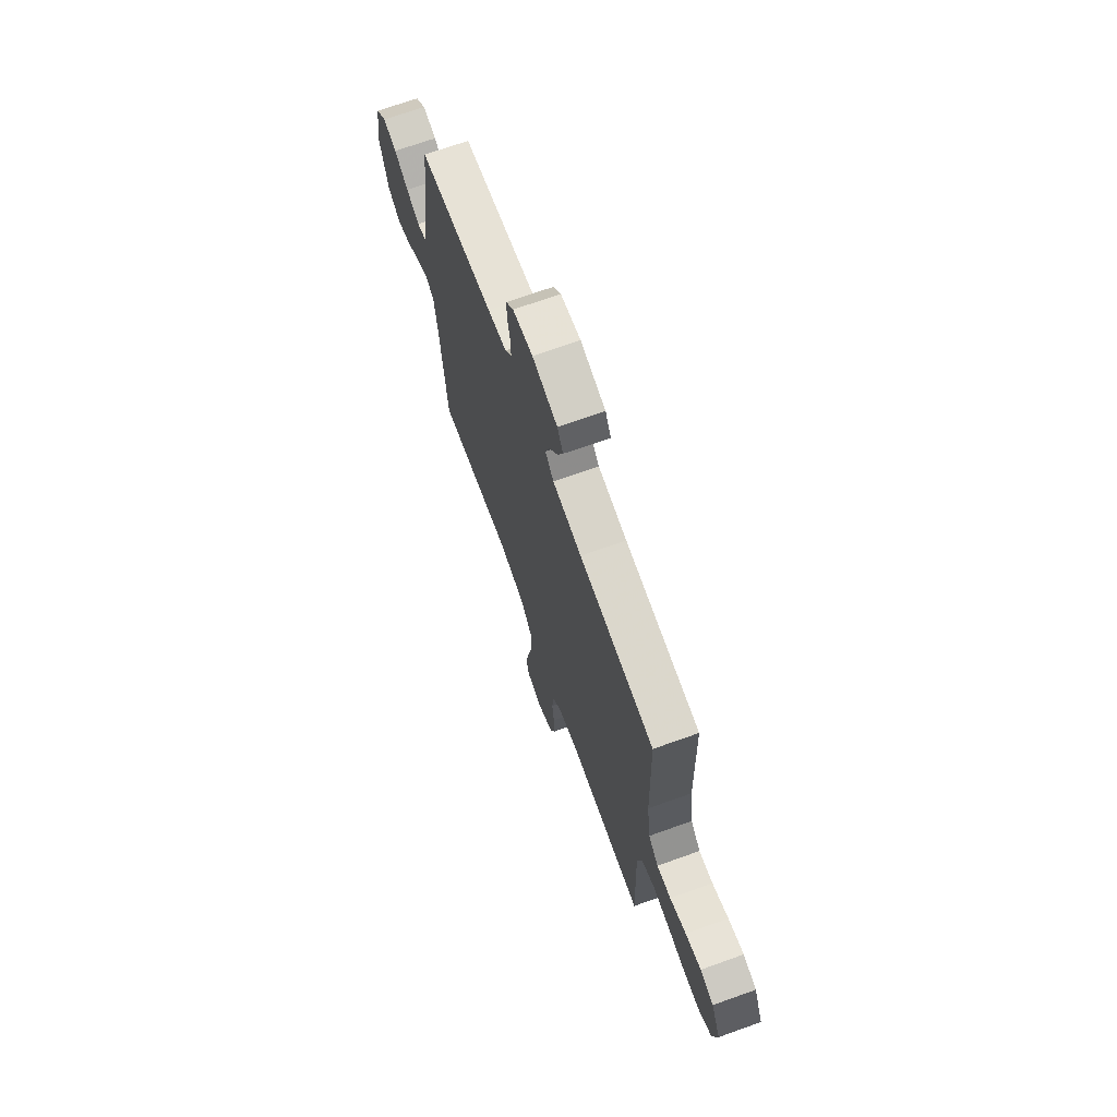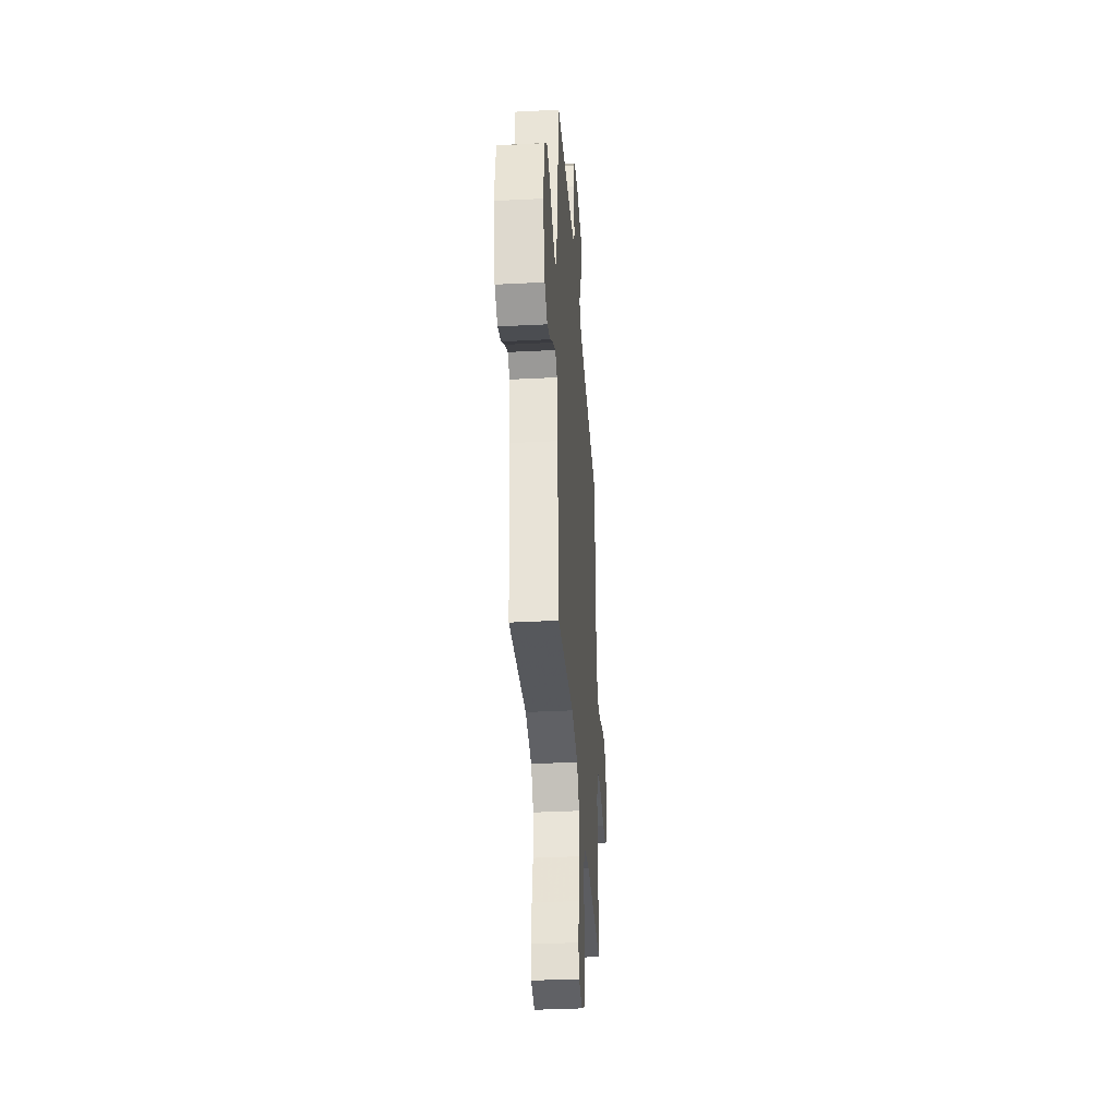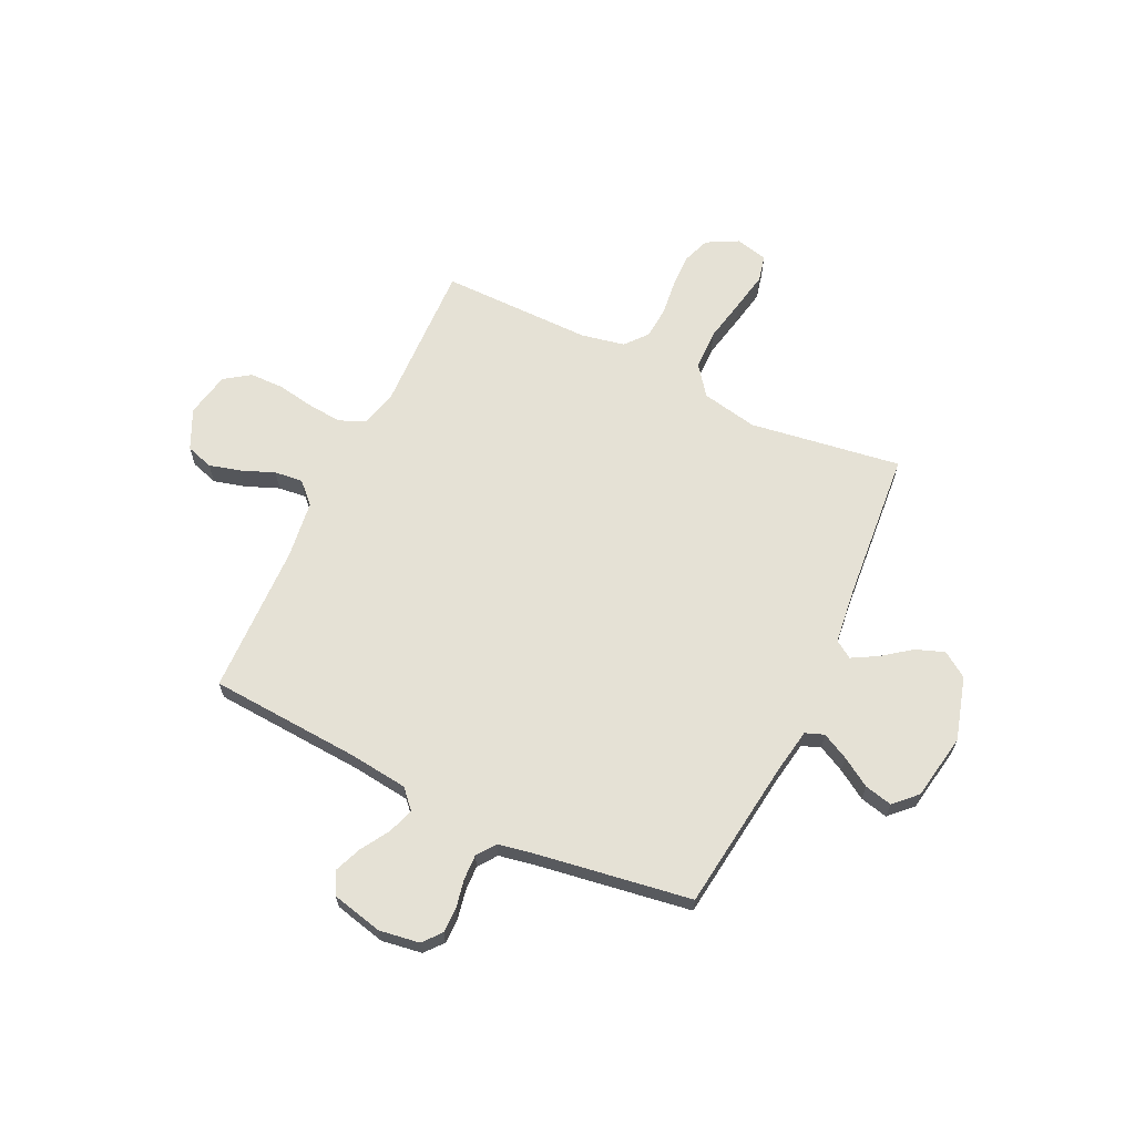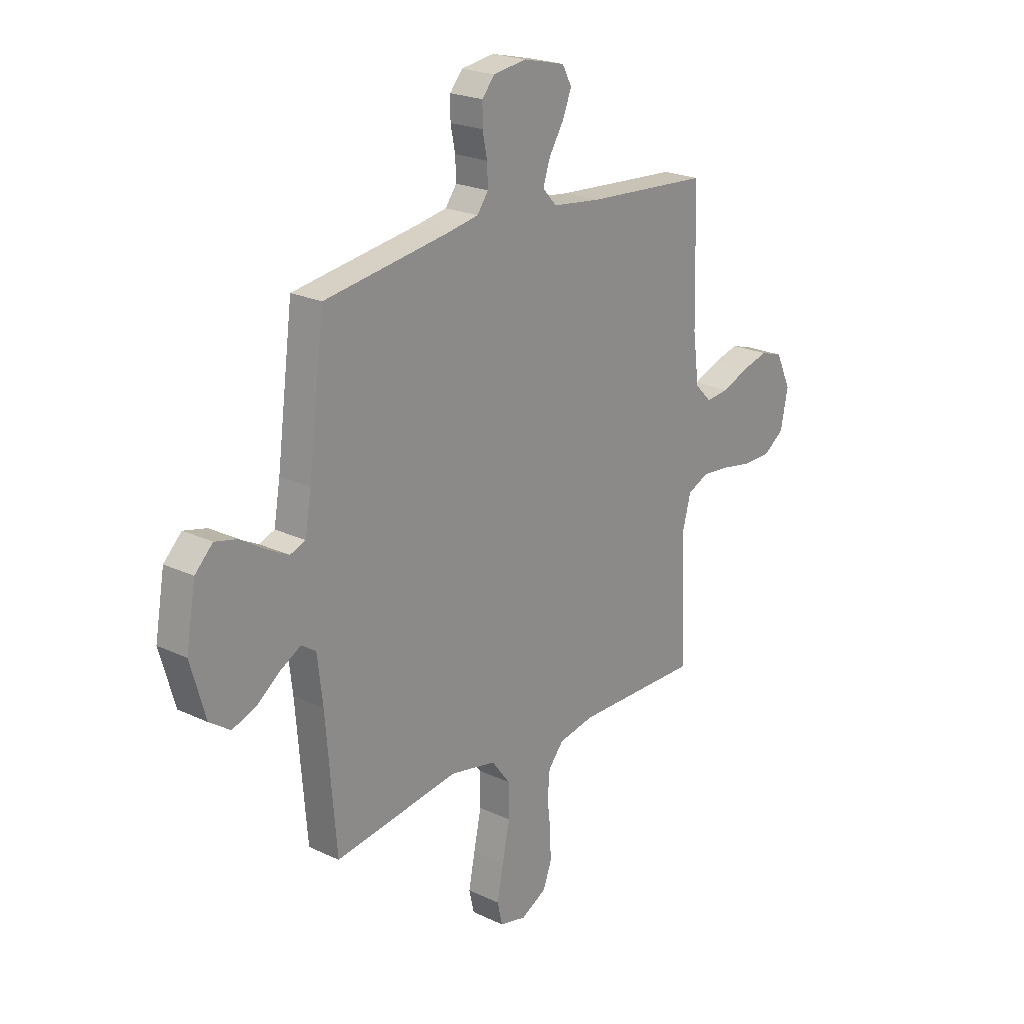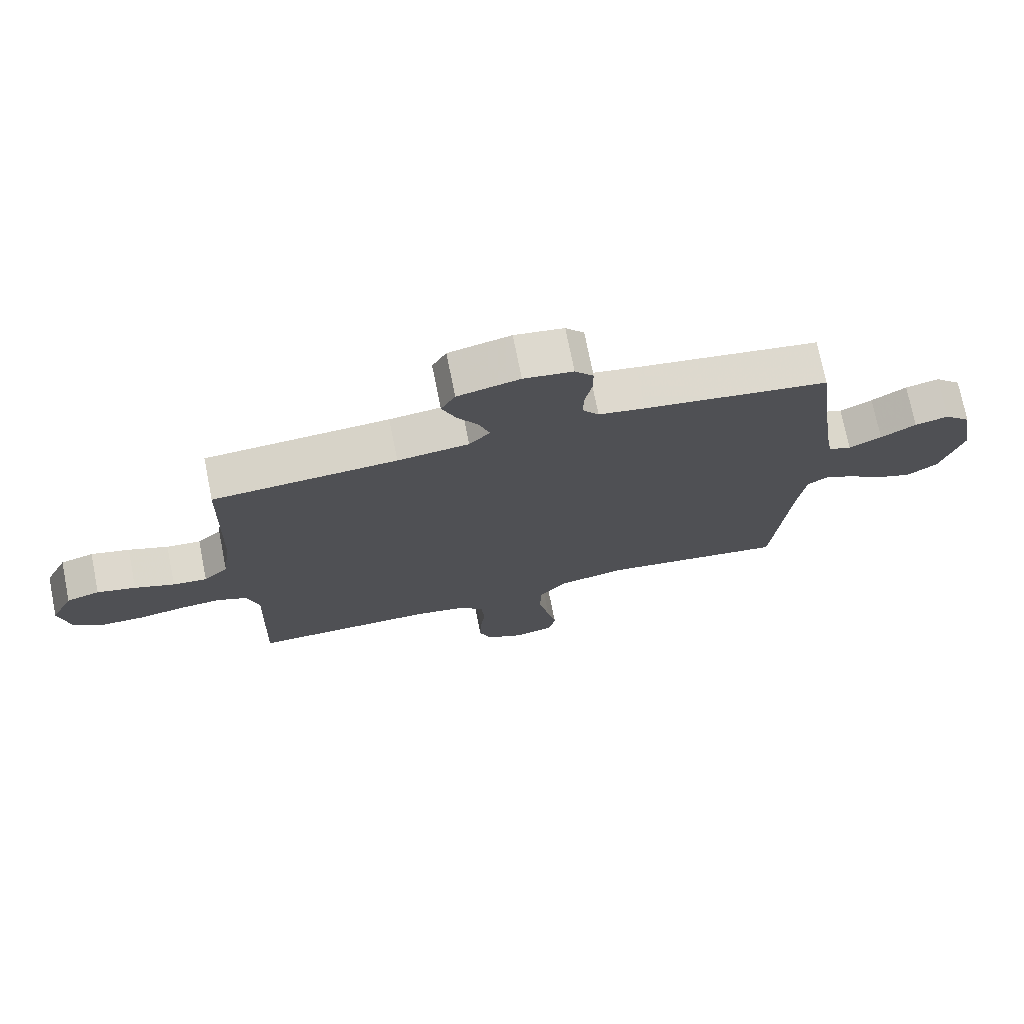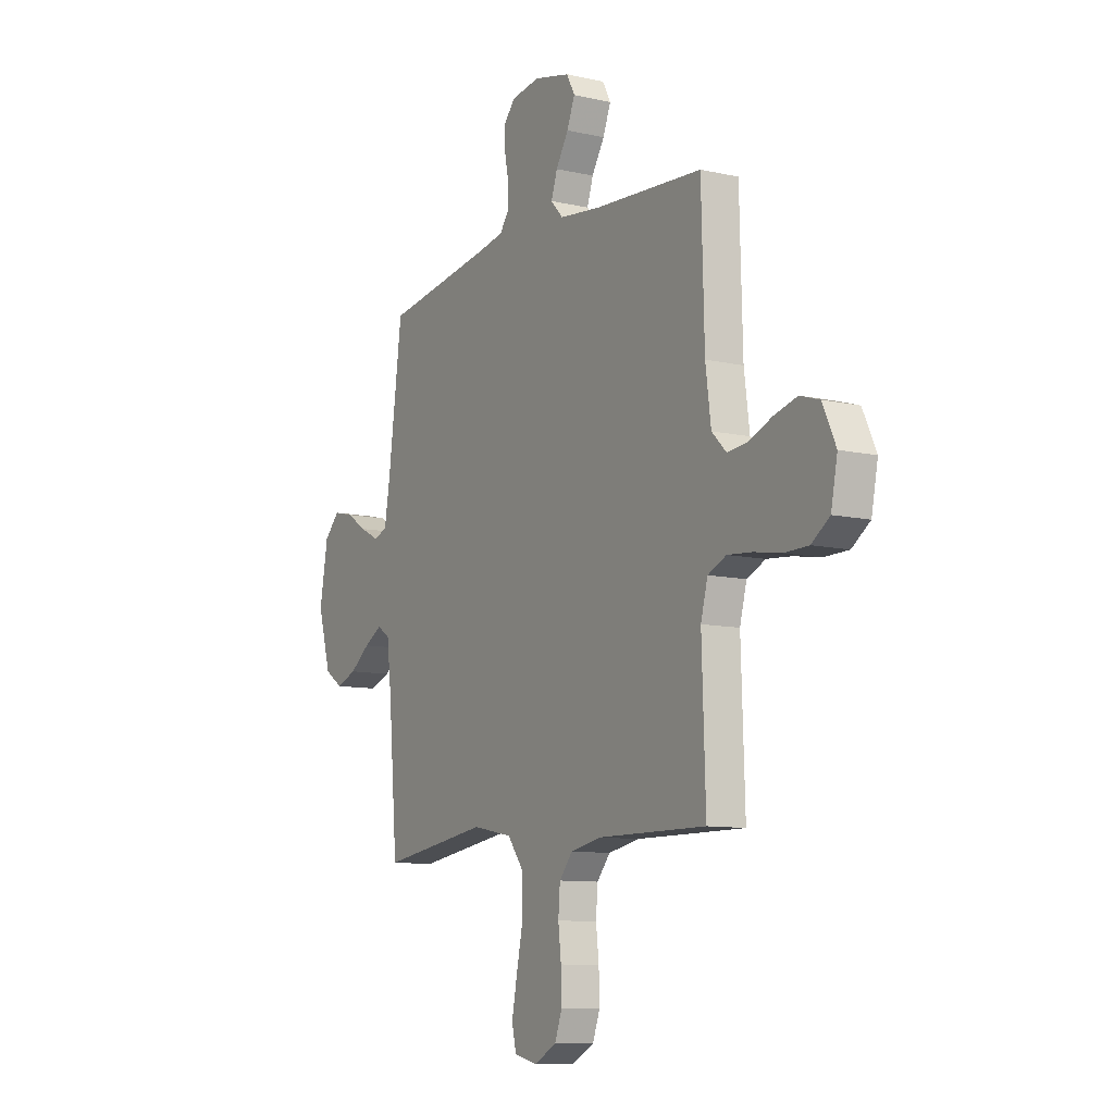
<metadata>
{"format":"obj","ext":"obj","renderer":"f3d","projection":"perspective","resolution":1024,"background":"white","views":[{"elev":70.1,"azim":-109.7,"up":"+Z"},{"elev":-36.0,"azim":93.9,"up":"+Z"},{"elev":65.1,"azim":25.4,"up":"+Y"},{"elev":22.0,"azim":129.7,"up":"+Z"},{"elev":73.9,"azim":-11.3,"up":"+Z"},{"elev":-9.9,"azim":-120.4,"up":"+Z"}]}
</metadata>
<code>
v 0.5 0.07 0.5
v 0.539 0.07 0.2
v 0.554 0.07 0.112
v 0.591 0.07 0.098
v 0.644 0.07 0.125
v 0.701 0.07 0.161
v 0.756 0.07 0.174
v 0.799 0.07 0.131
v 0.822 0.07 0
v 0.786 0.07 -0.125
v 0.736 0.07 -0.159
v 0.679 0.07 -0.138
v 0.623 0.07 -0.096
v 0.573 0.07 -0.068
v 0.538 0.07 -0.091
v 0.525 0.07 -0.2
v 0.5 0.07 -0.5
v 0.2 0.07 -0.456
v 0.089 0.07 -0.478
v 0.044 0.07 -0.537
v 0.043 0.07 -0.616
v 0.061 0.07 -0.702
v 0.076 0.07 -0.779
v 0.064 0.07 -0.832
v 0 0.07 -0.847
v -0.062 0.07 -0.814
v -0.082 0.07 -0.759
v -0.08 0.07 -0.691
v -0.072 0.07 -0.622
v -0.077 0.07 -0.559
v -0.114 0.07 -0.515
v -0.2 0.07 -0.498
v -0.5 0.07 -0.5
v -0.49 0.07 -0.2
v -0.509 0.07 -0.129
v -0.56 0.07 -0.106
v -0.628 0.07 -0.112
v -0.702 0.07 -0.125
v -0.77 0.07 -0.124
v -0.82 0.07 -0.089
v -0.838 0.07 0
v -0.801 0.07 0.079
v -0.747 0.07 0.096
v -0.684 0.07 0.079
v -0.619 0.07 0.053
v -0.563 0.07 0.047
v -0.523 0.07 0.087
v -0.508 0.07 0.2
v -0.5 0.07 0.5
v -0.2 0.07 0.52
v -0.084 0.07 0.534
v -0.05 0.07 0.571
v -0.067 0.07 0.622
v -0.102 0.07 0.679
v -0.124 0.07 0.734
v -0.101 0.07 0.777
v 0 0.07 0.801
v 0.08 0.07 0.789
v 0.11 0.07 0.753
v 0.11 0.07 0.703
v 0.099 0.07 0.648
v 0.097 0.07 0.597
v 0.124 0.07 0.56
v 0.2 0.07 0.546
v 0.5 0 0.5
v 0.539 0 0.2
v 0.554 0 0.112
v 0.591 0 0.098
v 0.644 0 0.125
v 0.701 0 0.161
v 0.756 0 0.174
v 0.799 0 0.131
v 0.822 0 0
v 0.786 0 -0.125
v 0.736 0 -0.159
v 0.679 0 -0.138
v 0.623 0 -0.096
v 0.573 0 -0.068
v 0.538 0 -0.091
v 0.525 0 -0.2
v 0.5 0 -0.5
v 0.2 0 -0.456
v 0.089 0 -0.478
v 0.044 0 -0.537
v 0.043 0 -0.616
v 0.061 0 -0.702
v 0.076 0 -0.779
v 0.064 0 -0.832
v 0 0 -0.847
v -0.062 0 -0.814
v -0.082 0 -0.759
v -0.08 0 -0.691
v -0.072 0 -0.622
v -0.077 0 -0.559
v -0.114 0 -0.515
v -0.2 0 -0.498
v -0.5 0 -0.5
v -0.49 0 -0.2
v -0.509 0 -0.129
v -0.56 0 -0.106
v -0.628 0 -0.112
v -0.702 0 -0.125
v -0.77 0 -0.124
v -0.82 0 -0.089
v -0.838 0 0
v -0.801 0 0.079
v -0.747 0 0.096
v -0.684 0 0.079
v -0.619 0 0.053
v -0.563 0 0.047
v -0.523 0 0.087
v -0.508 0 0.2
v -0.5 0 0.5
v -0.2 0 0.52
v -0.084 0 0.534
v -0.05 0 0.571
v -0.067 0 0.622
v -0.102 0 0.679
v -0.124 0 0.734
v -0.101 0 0.777
v 0 0 0.801
v 0.08 0 0.789
v 0.11 0 0.753
v 0.11 0 0.703
v 0.099 0 0.648
v 0.097 0 0.597
v 0.124 0 0.56
v 0.2 0 0.546
f 58 59 60 61
f 58 61 62
f 57 58 62
f 56 57 62
f 53 54 55 56
f 52 53 56 62
f 51 52 62 63
f 48 49 50
f 47 48 50 51
f 42 43 44 45
f 40 41 42 45
f 40 45 46
f 37 38 39 40
f 36 37 40 46
f 35 36 46 47
f 32 33 34
f 31 32 34 35
f 26 27 28 29
f 24 25 26 29
f 24 29 30
f 21 22 23 24
f 21 24 30
f 20 21 30 31
f 16 17 18
f 15 16 18 19
f 10 11 12 13
f 10 13 14
f 9 10 14
f 8 9 14
f 5 6 7 8
f 4 5 8 14
f 3 4 14 15
f 64 1 2
f 19 20 31 35
f 47 51 63 64
f 19 35 47 64
f 15 19 64
f 2 3 15 64
f 125 124 123 122
f 126 125 122
f 126 122 121
f 126 121 120
f 120 119 118 117
f 126 120 117 116
f 127 126 116 115
f 114 113 112
f 115 114 112 111
f 109 108 107 106
f 109 106 105 104
f 110 109 104
f 104 103 102 101
f 110 104 101 100
f 111 110 100 99
f 98 97 96
f 99 98 96 95
f 93 92 91 90
f 93 90 89 88
f 94 93 88
f 88 87 86 85
f 94 88 85
f 95 94 85 84
f 82 81 80
f 83 82 80 79
f 77 76 75 74
f 78 77 74
f 78 74 73
f 78 73 72
f 72 71 70 69
f 78 72 69 68
f 79 78 68 67
f 66 65 128
f 99 95 84 83
f 128 127 115 111
f 128 111 99 83
f 128 83 79
f 128 79 67 66
f 1 65 66 2
f 2 66 67 3
f 3 67 68 4
f 4 68 69 5
f 5 69 70 6
f 6 70 71 7
f 7 71 72 8
f 8 72 73 9
f 9 73 74 10
f 10 74 75 11
f 11 75 76 12
f 12 76 77 13
f 13 77 78 14
f 14 78 79 15
f 15 79 80 16
f 16 80 81 17
f 17 81 82 18
f 18 82 83 19
f 19 83 84 20
f 20 84 85 21
f 21 85 86 22
f 22 86 87 23
f 23 87 88 24
f 24 88 89 25
f 25 89 90 26
f 26 90 91 27
f 27 91 92 28
f 28 92 93 29
f 29 93 94 30
f 30 94 95 31
f 31 95 96 32
f 32 96 97 33
f 33 97 98 34
f 34 98 99 35
f 35 99 100 36
f 36 100 101 37
f 37 101 102 38
f 38 102 103 39
f 39 103 104 40
f 40 104 105 41
f 41 105 106 42
f 42 106 107 43
f 43 107 108 44
f 44 108 109 45
f 45 109 110 46
f 46 110 111 47
f 47 111 112 48
f 48 112 113 49
f 49 113 114 50
f 50 114 115 51
f 51 115 116 52
f 52 116 117 53
f 53 117 118 54
f 54 118 119 55
f 55 119 120 56
f 56 120 121 57
f 57 121 122 58
f 58 122 123 59
f 59 123 124 60
f 60 124 125 61
f 61 125 126 62
f 62 126 127 63
f 63 127 128 64
f 64 128 65 1

</code>
